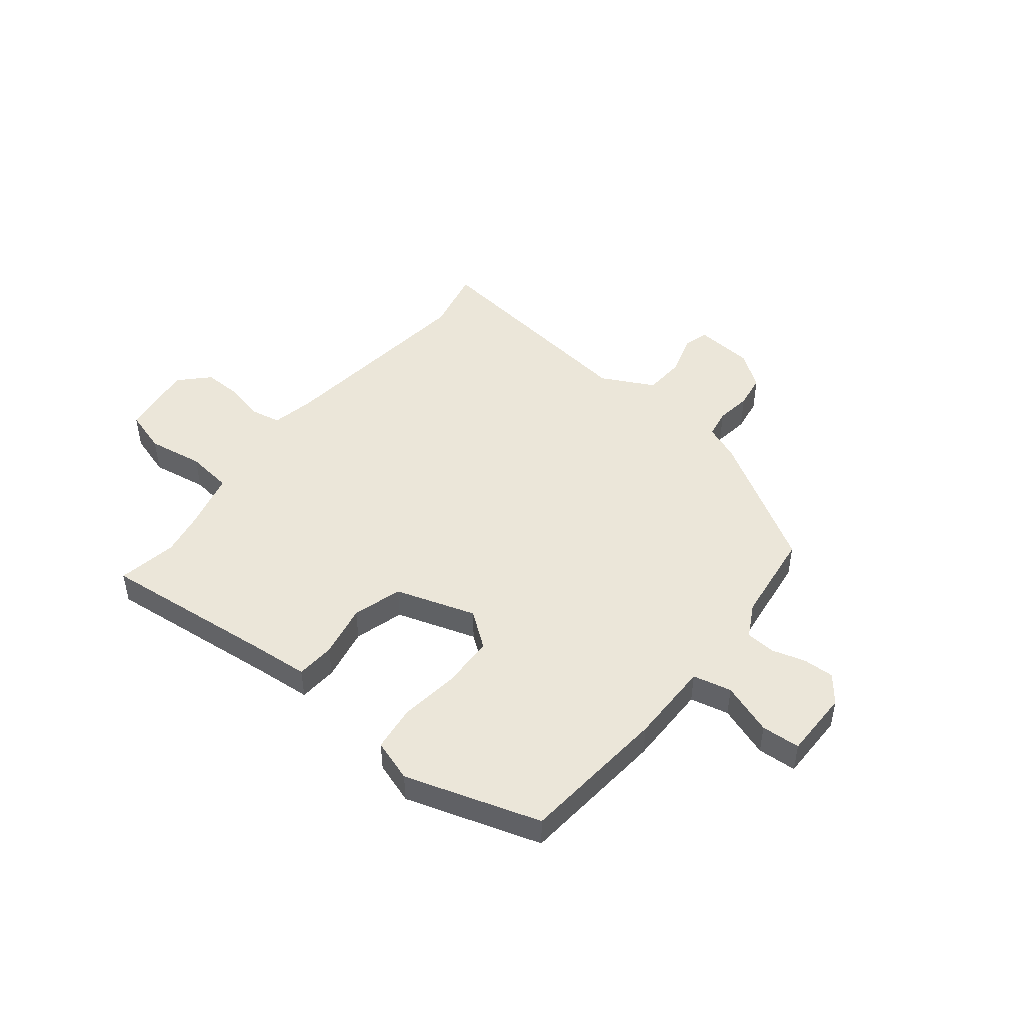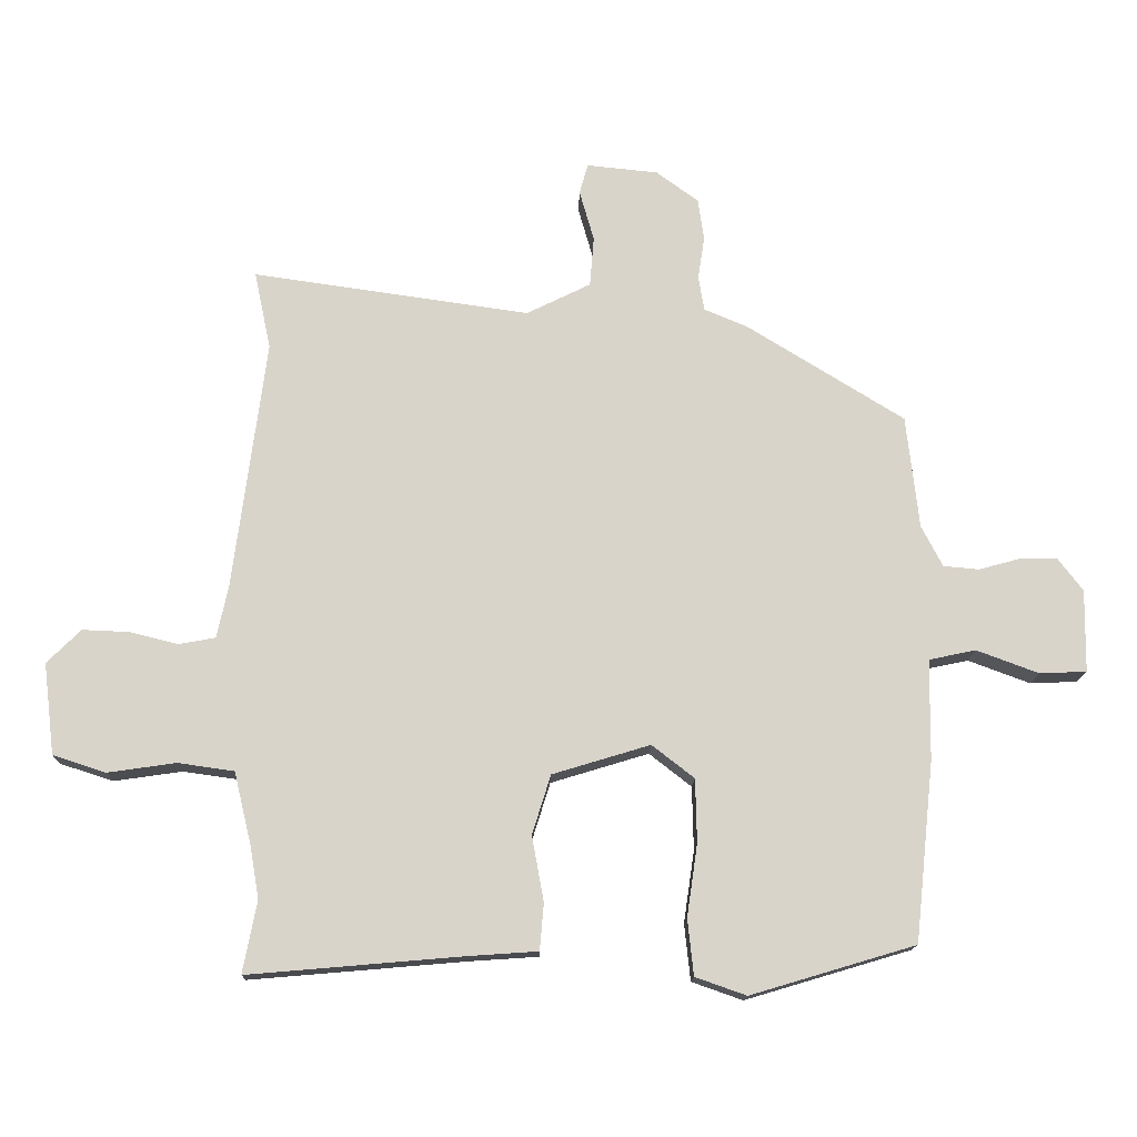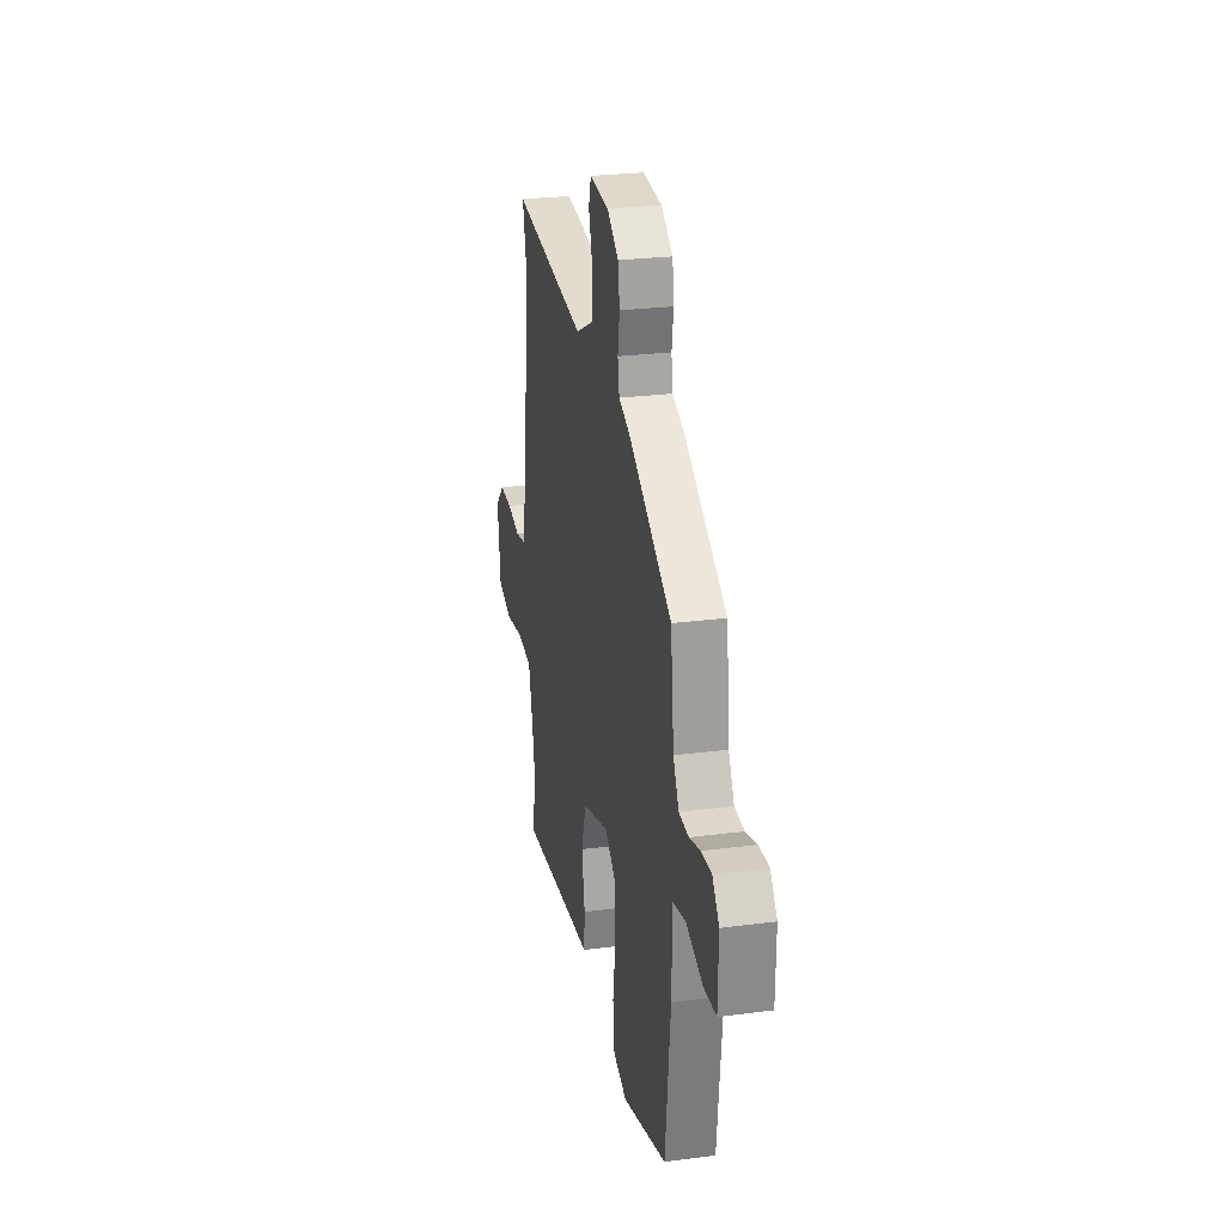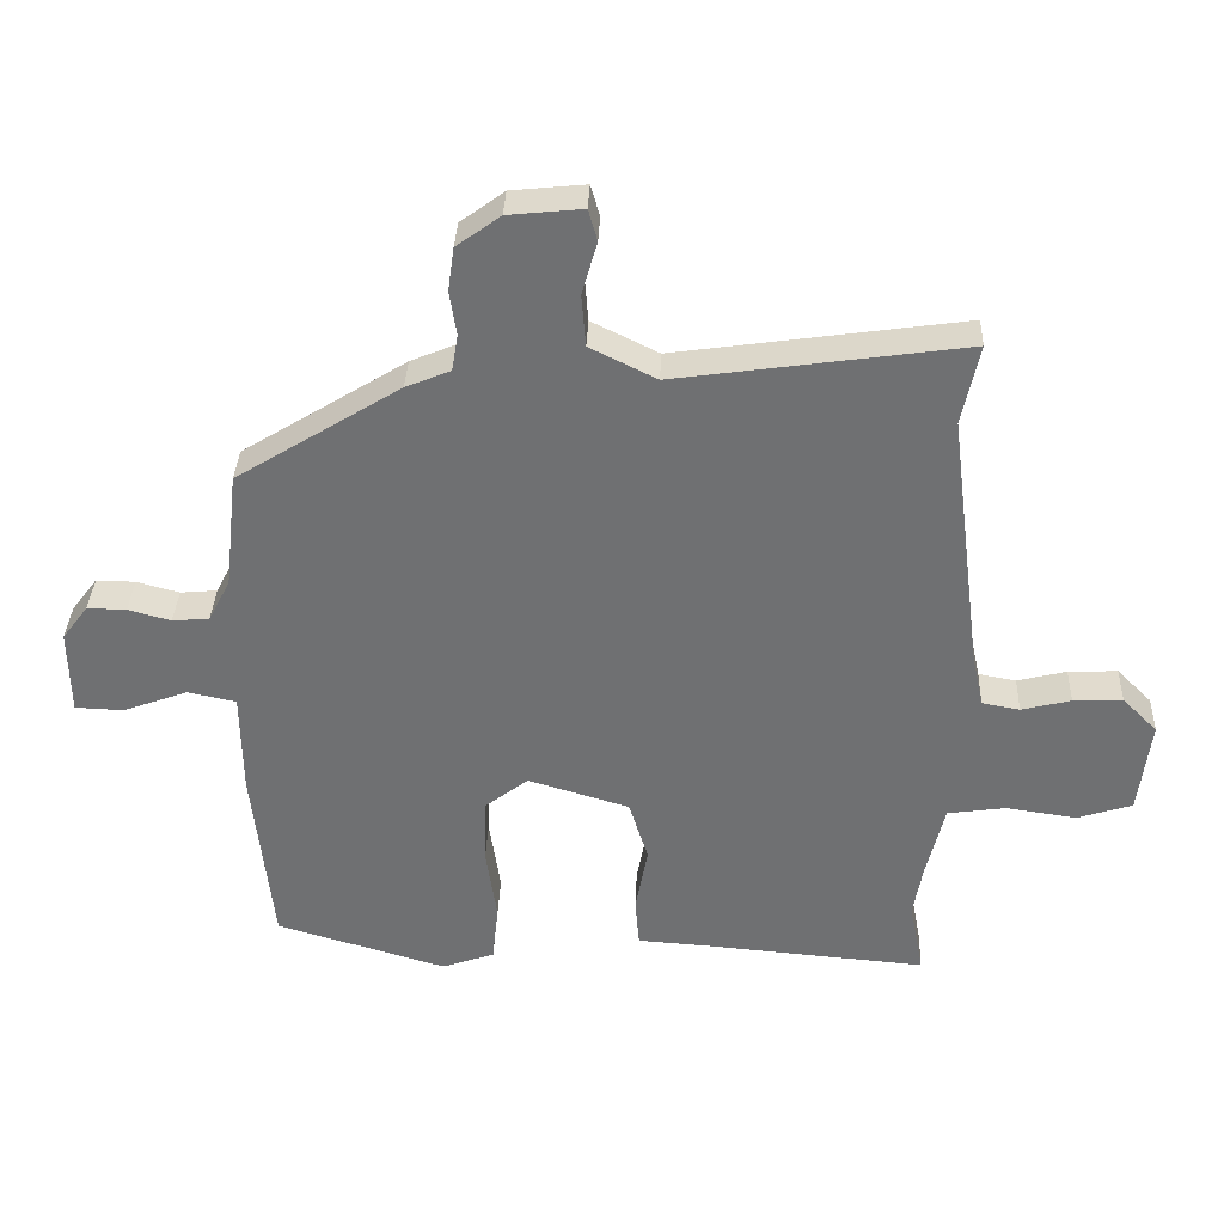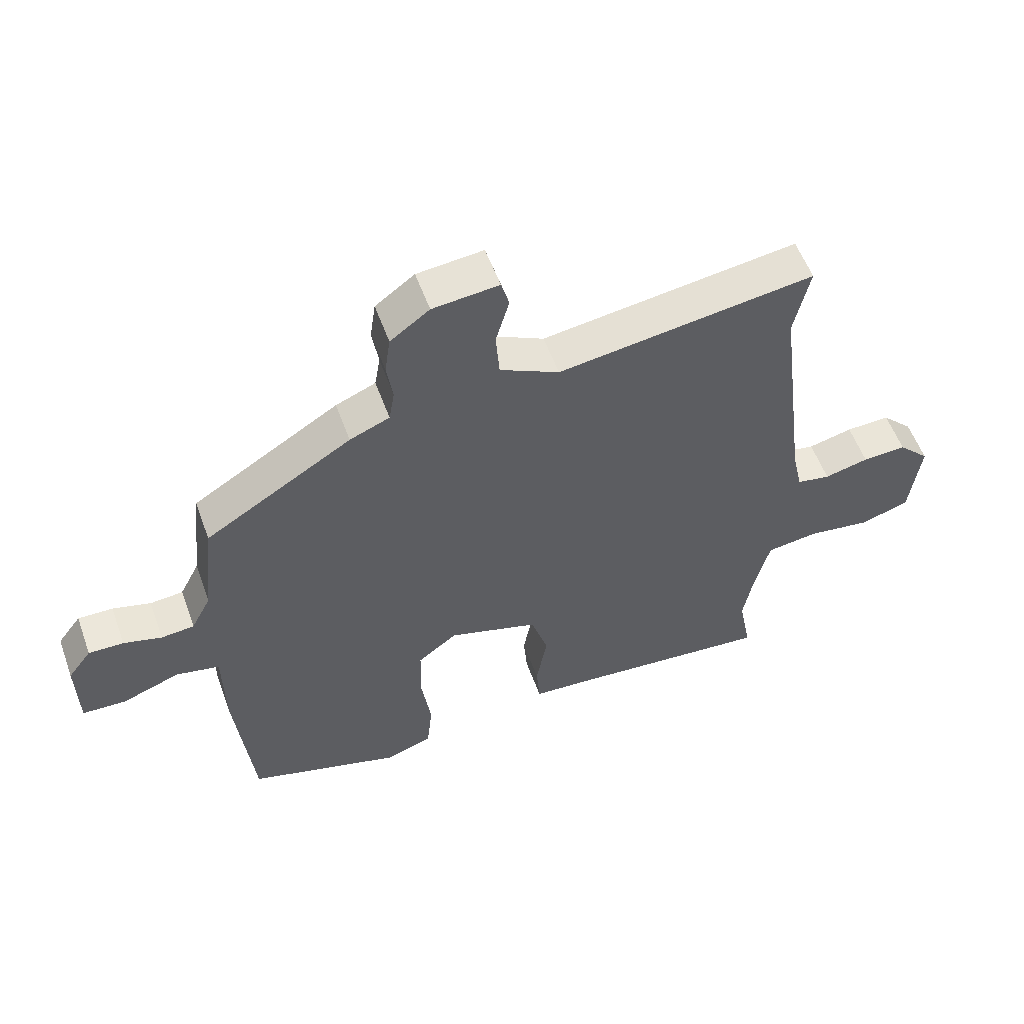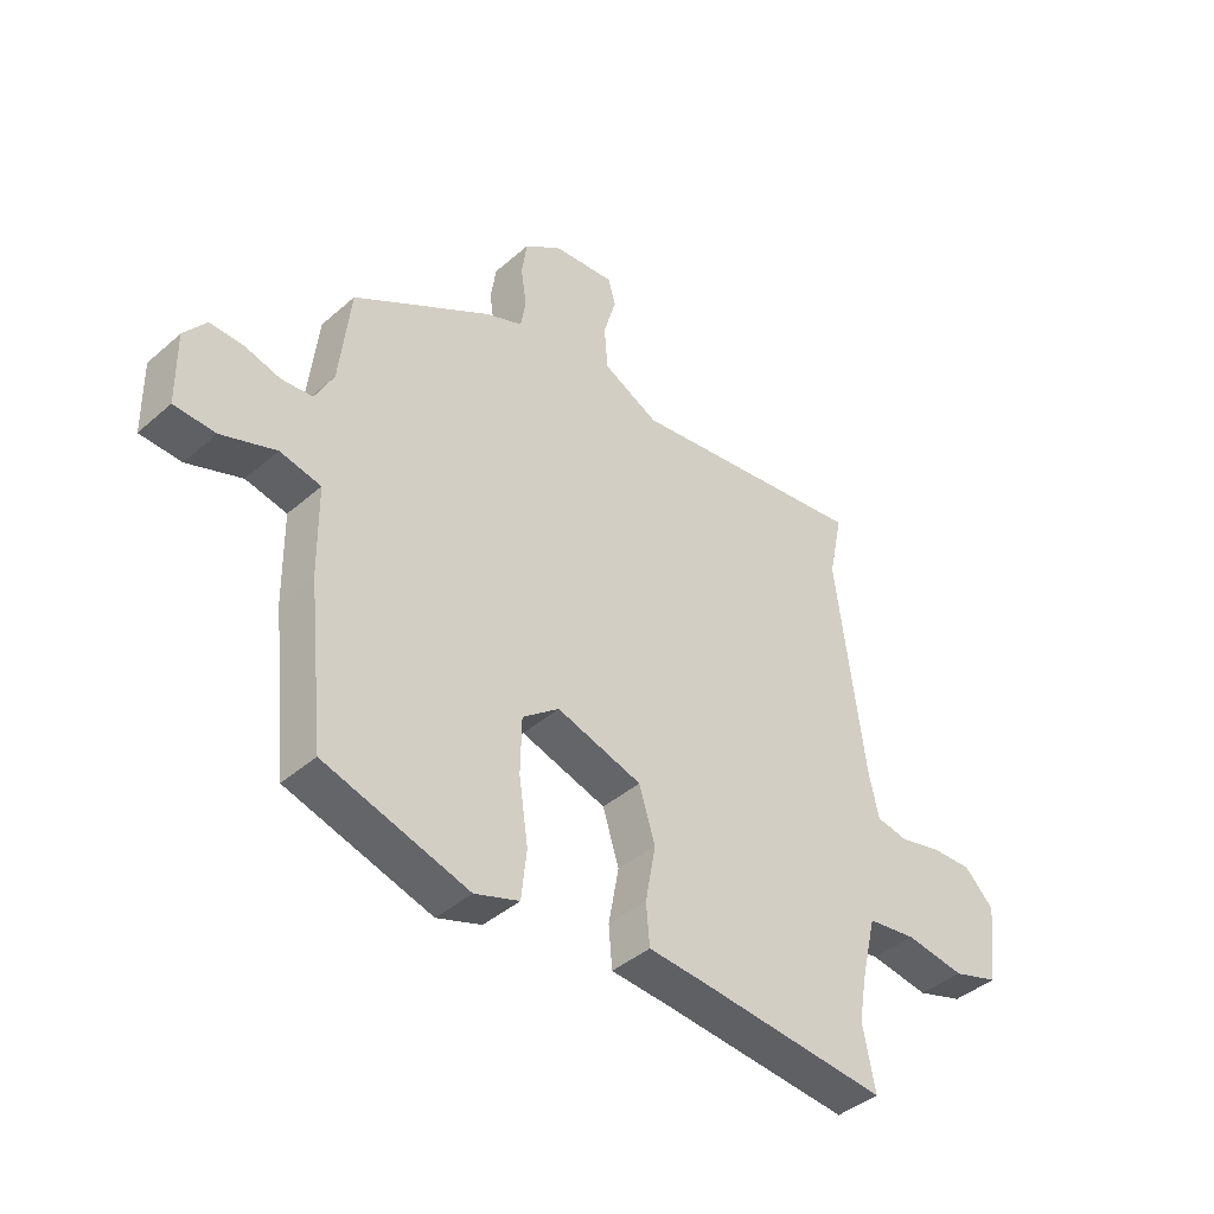
<metadata>
{"format":"obj","ext":"obj","renderer":"f3d","projection":"perspective","resolution":1024,"background":"white","views":[{"elev":47.3,"azim":-142.3,"up":"+Y"},{"elev":-14.9,"azim":178.7,"up":"+Z"},{"elev":25.7,"azim":-101.8,"up":"+Z"},{"elev":34.8,"azim":2.2,"up":"+Z"},{"elev":55.7,"azim":-19.8,"up":"+Z"},{"elev":-41.7,"azim":-43.7,"up":"+Z"}]}
</metadata>
<code>
v -0.484 0.07 0.34
v -0.245 0.07 0.488
v -0.18 0.07 0.515
v -0.171 0.07 0.568
v -0.181 0.07 0.633
v -0.172 0.07 0.696
v -0.108 0.07 0.743
v 0 0.07 0.754
v 0.013 0.07 0.708
v -0.009 0.07 0.631
v -0.003 0.07 0.555
v 0.094 0.07 0.507
v 0.514 0.07 0.567
v 0.489 0.07 0.449
v 0.538 0.07 0.068
v 0.555 0.07 -0.01
v 0.61 0.07 -0.02
v 0.682 0.07 -0.002
v 0.754 0.07 0.001
v 0.805 0.07 -0.05
v 0.788 0.07 -0.188
v 0.708 0.07 -0.214
v 0.605 0.07 -0.199
v 0.52 0.07 -0.211
v 0.494 0.07 -0.319
v 0.48 0.07 -0.399
v 0.501 0.07 -0.508
v 0.175 0.07 -0.48
v 0.072 0.07 -0.473
v 0.066 0.07 -0.402
v 0.084 0.07 -0.304
v 0.056 0.07 -0.214
v -0.092 0.07 -0.169
v -0.156 0.07 -0.219
v -0.158 0.07 -0.315
v -0.142 0.07 -0.424
v -0.151 0.07 -0.509
v -0.228 0.07 -0.536
v -0.477 0.07 -0.462
v -0.506 0.07 -0.19
v -0.508 0.07 -0.038
v -0.579 0.07 -0.023
v -0.673 0.07 -0.058
v -0.744 0.07 -0.055
v -0.746 0.07 0.07
v -0.708 0.07 0.12
v -0.651 0.07 0.119
v -0.589 0.07 0.102
v -0.535 0.07 0.107
v -0.503 0.07 0.169
v -0.484 0 0.34
v -0.245 0 0.488
v -0.18 0 0.515
v -0.171 0 0.568
v -0.181 0 0.633
v -0.172 0 0.696
v -0.108 0 0.743
v 0 0 0.754
v 0.013 0 0.708
v -0.009 0 0.631
v -0.003 0 0.555
v 0.094 0 0.507
v 0.514 0 0.567
v 0.489 0 0.449
v 0.538 0 0.068
v 0.555 0 -0.01
v 0.61 0 -0.02
v 0.682 0 -0.002
v 0.754 0 0.001
v 0.805 0 -0.05
v 0.788 0 -0.188
v 0.708 0 -0.214
v 0.605 0 -0.199
v 0.52 0 -0.211
v 0.494 0 -0.319
v 0.48 0 -0.399
v 0.501 0 -0.508
v 0.175 0 -0.48
v 0.072 0 -0.473
v 0.066 0 -0.402
v 0.084 0 -0.304
v 0.056 0 -0.214
v -0.092 0 -0.169
v -0.156 0 -0.219
v -0.158 0 -0.315
v -0.142 0 -0.424
v -0.151 0 -0.509
v -0.228 0 -0.536
v -0.477 0 -0.462
v -0.506 0 -0.19
v -0.508 0 -0.038
v -0.579 0 -0.023
v -0.673 0 -0.058
v -0.744 0 -0.055
v -0.746 0 0.07
v -0.708 0 0.12
v -0.651 0 0.119
v -0.589 0 0.102
v -0.535 0 0.107
v -0.503 0 0.169
f 45 46 47 48
f 45 48 49
f 42 43 44 45
f 41 42 45 49
f 38 39 40 41
f 38 41 49 50
f 35 36 37 38
f 34 35 38 50
f 28 29 30 31
f 26 27 28 31
f 25 26 31 32
f 24 25 32 33
f 20 21 22 23
f 20 23 24 33
f 17 18 19 20
f 12 13 14
f 12 14 15
f 11 12 15 16
f 7 8 9 10
f 7 10 11
f 4 5 6 7
f 3 4 7 11
f 2 3 11 16
f 33 34 50 1
f 17 20 33
f 16 17 33
f 1 2 16 33
f 98 97 96 95
f 99 98 95
f 95 94 93 92
f 99 95 92 91
f 91 90 89 88
f 100 99 91 88
f 88 87 86 85
f 100 88 85 84
f 81 80 79 78
f 81 78 77 76
f 82 81 76 75
f 83 82 75 74
f 73 72 71 70
f 83 74 73 70
f 70 69 68 67
f 64 63 62
f 65 64 62
f 66 65 62 61
f 60 59 58 57
f 61 60 57
f 57 56 55 54
f 61 57 54 53
f 66 61 53 52
f 51 100 84 83
f 83 70 67
f 83 67 66
f 83 66 52 51
f 1 51 52 2
f 2 52 53 3
f 3 53 54 4
f 4 54 55 5
f 5 55 56 6
f 6 56 57 7
f 7 57 58 8
f 8 58 59 9
f 9 59 60 10
f 10 60 61 11
f 11 61 62 12
f 12 62 63 13
f 13 63 64 14
f 14 64 65 15
f 15 65 66 16
f 16 66 67 17
f 17 67 68 18
f 18 68 69 19
f 19 69 70 20
f 20 70 71 21
f 21 71 72 22
f 22 72 73 23
f 23 73 74 24
f 24 74 75 25
f 25 75 76 26
f 26 76 77 27
f 27 77 78 28
f 28 78 79 29
f 29 79 80 30
f 30 80 81 31
f 31 81 82 32
f 32 82 83 33
f 33 83 84 34
f 34 84 85 35
f 35 85 86 36
f 36 86 87 37
f 37 87 88 38
f 38 88 89 39
f 39 89 90 40
f 40 90 91 41
f 41 91 92 42
f 42 92 93 43
f 43 93 94 44
f 44 94 95 45
f 45 95 96 46
f 46 96 97 47
f 47 97 98 48
f 48 98 99 49
f 49 99 100 50
f 50 100 51 1

</code>
